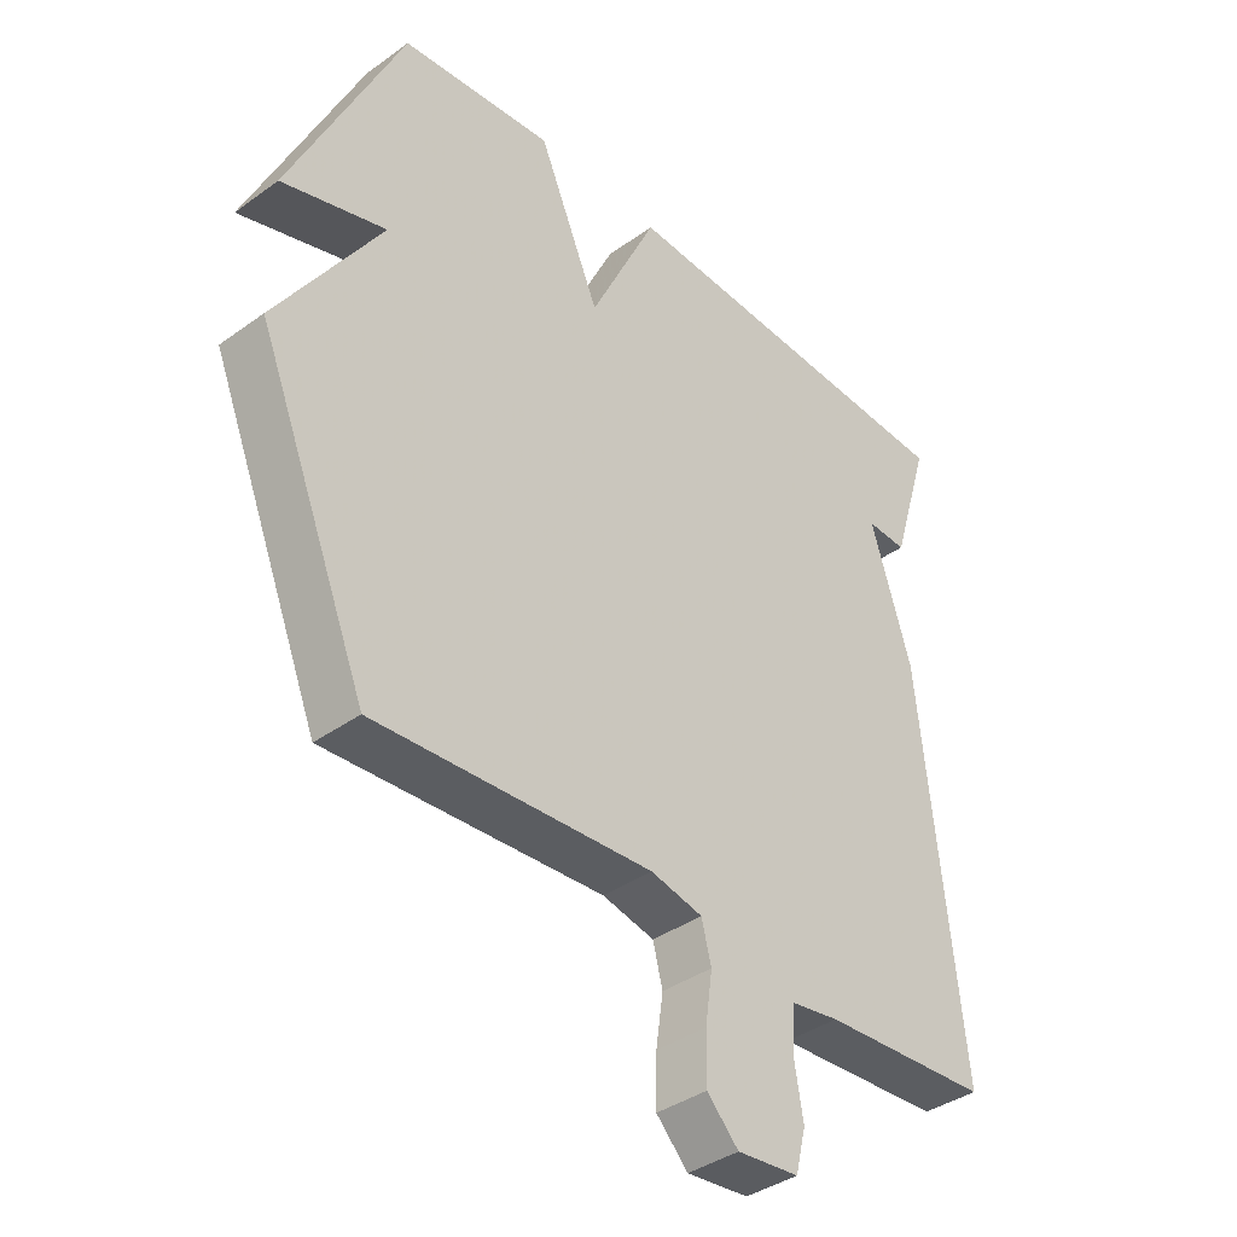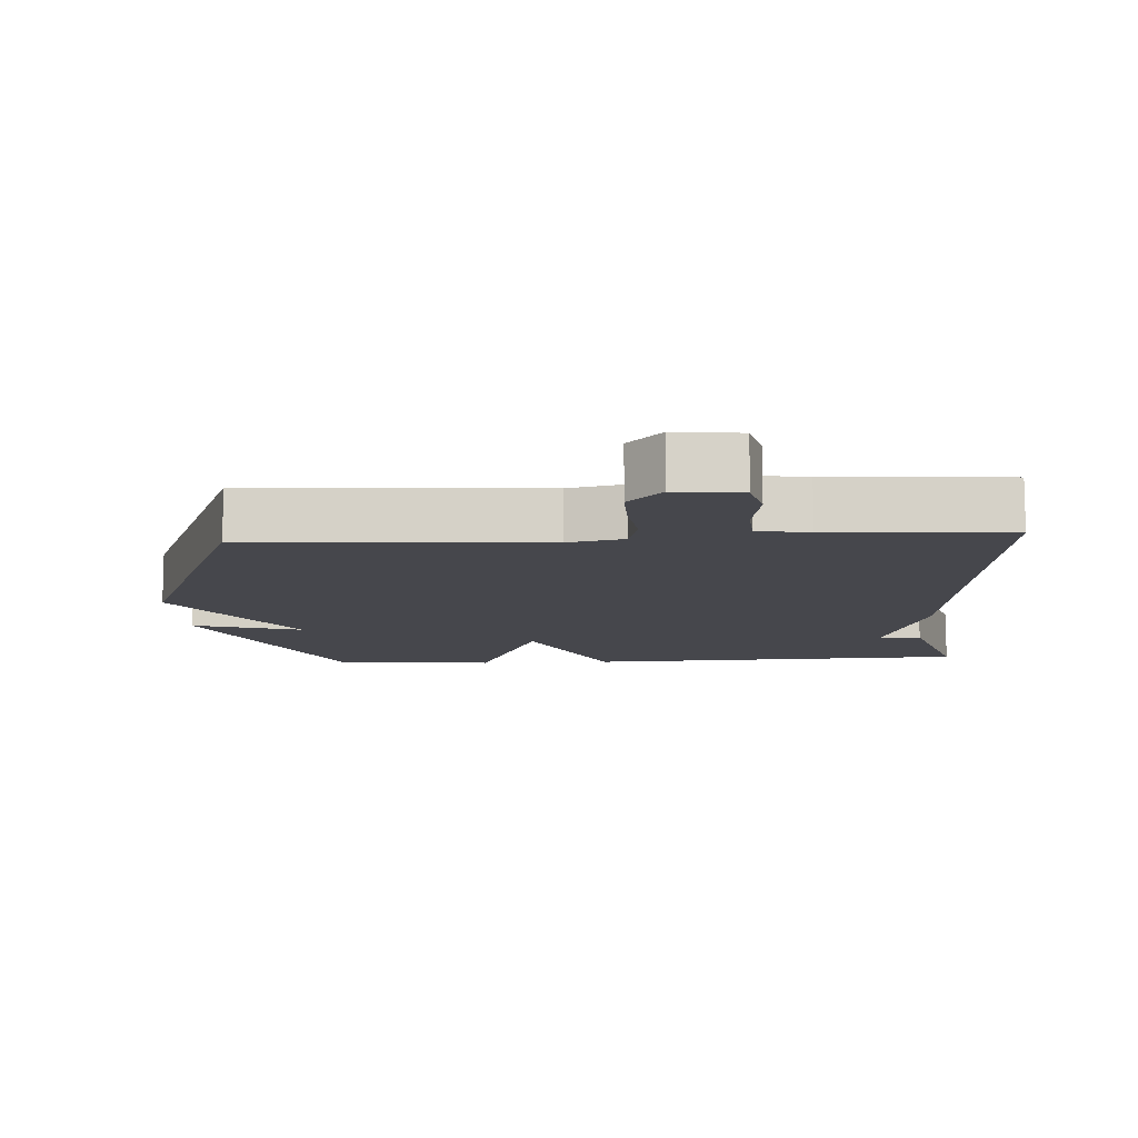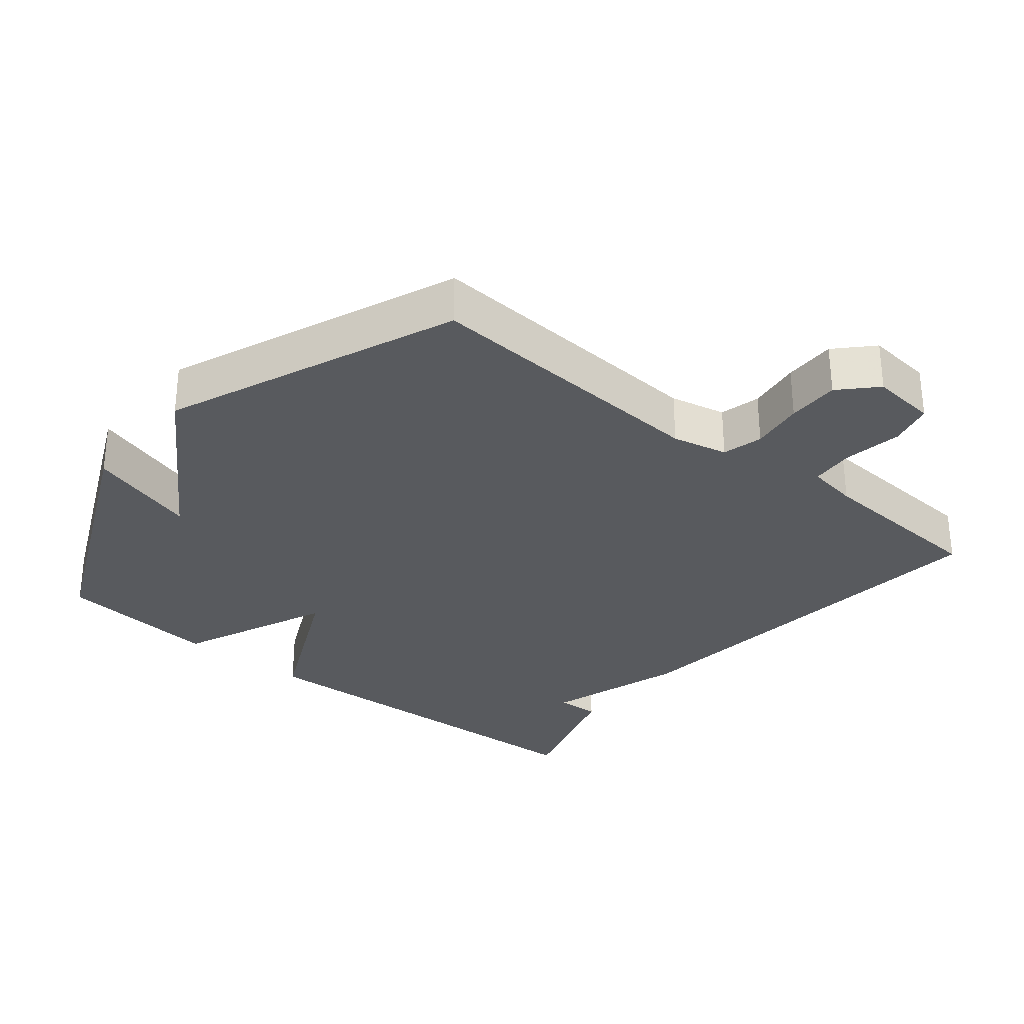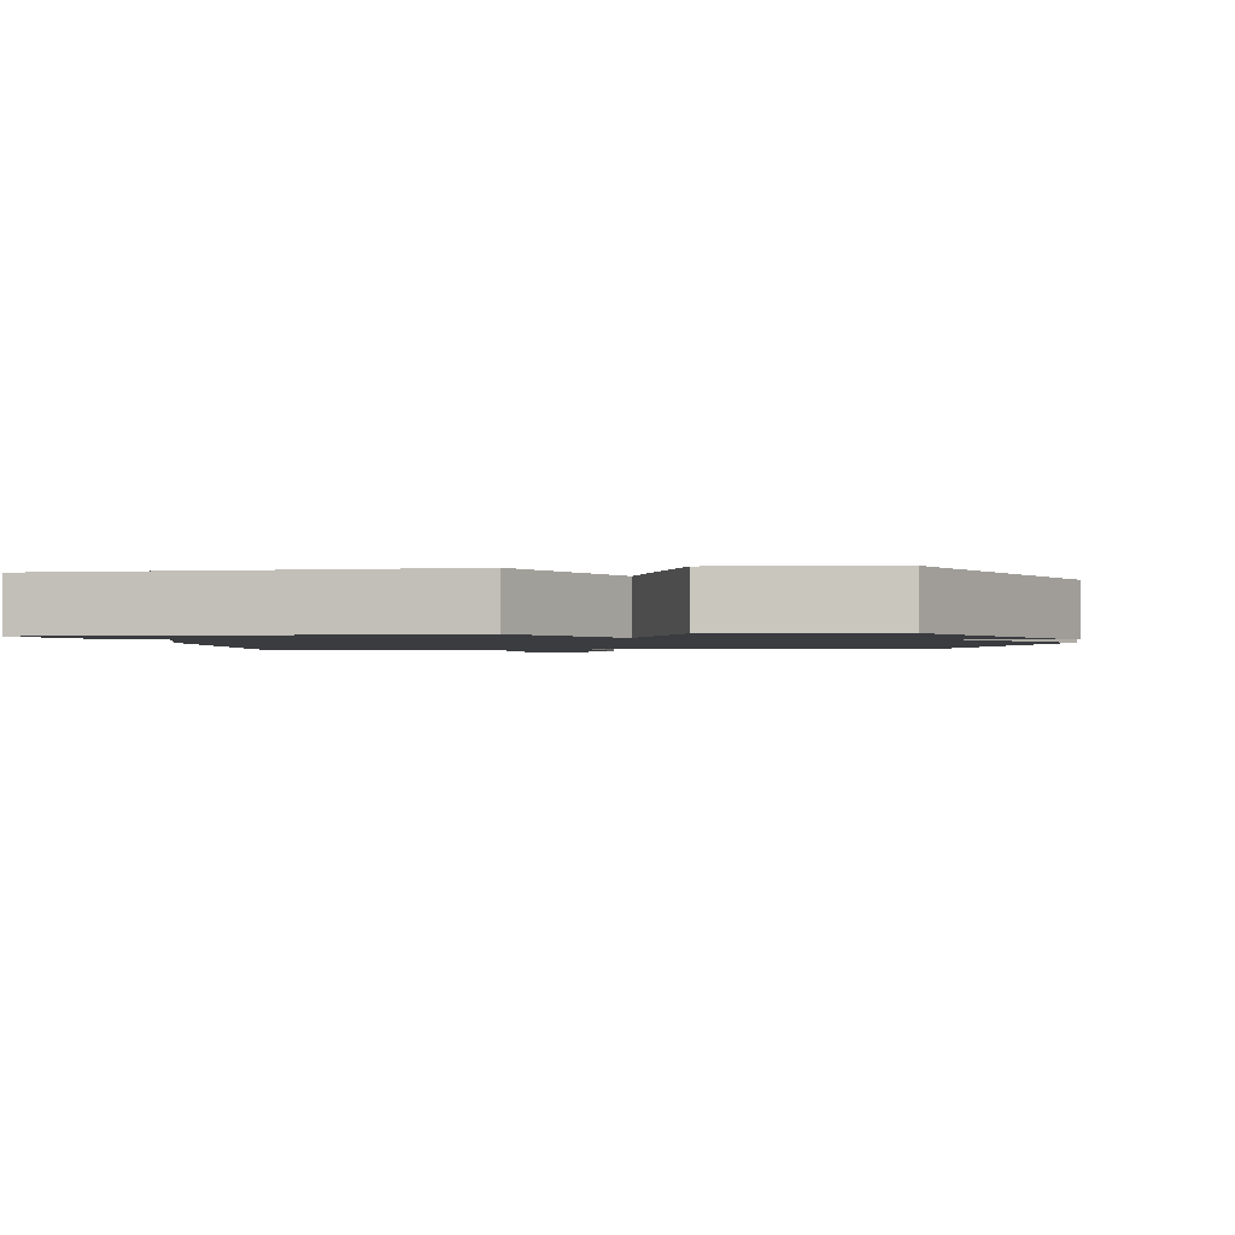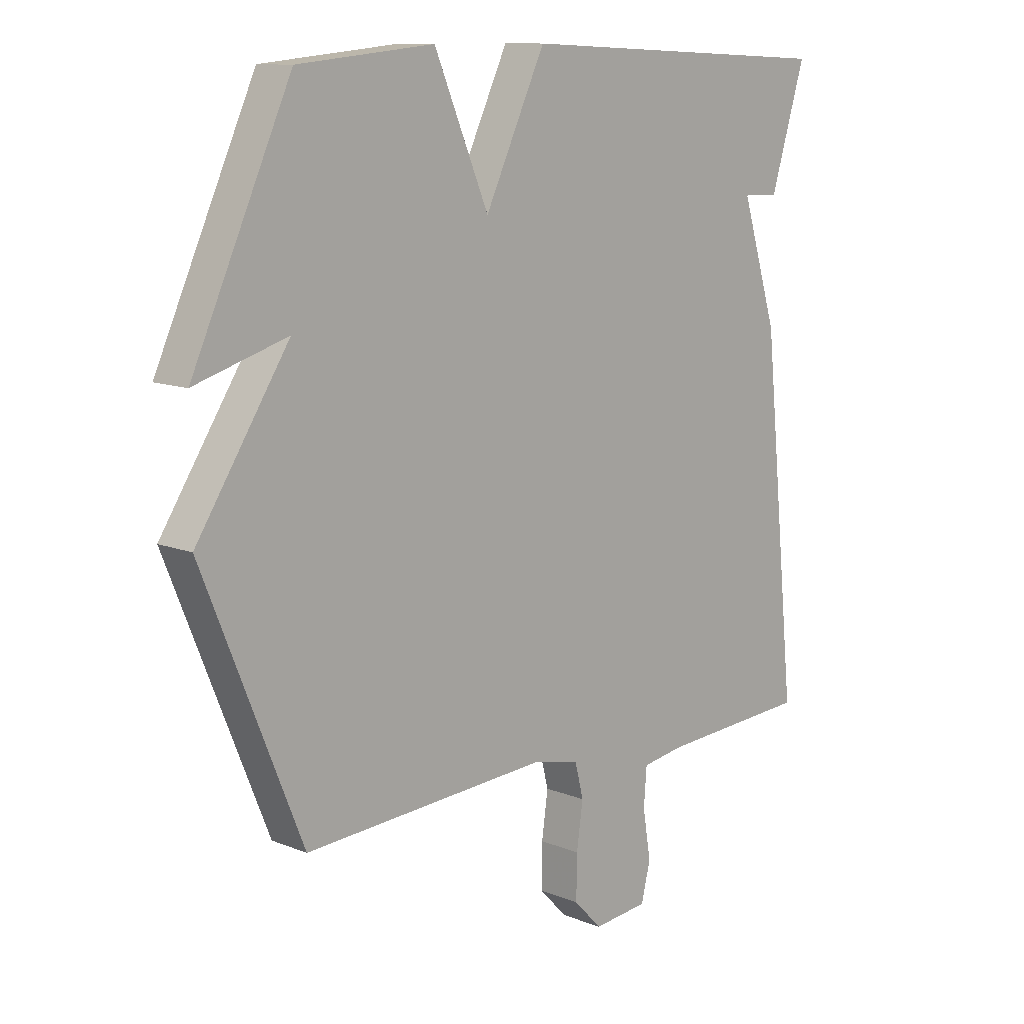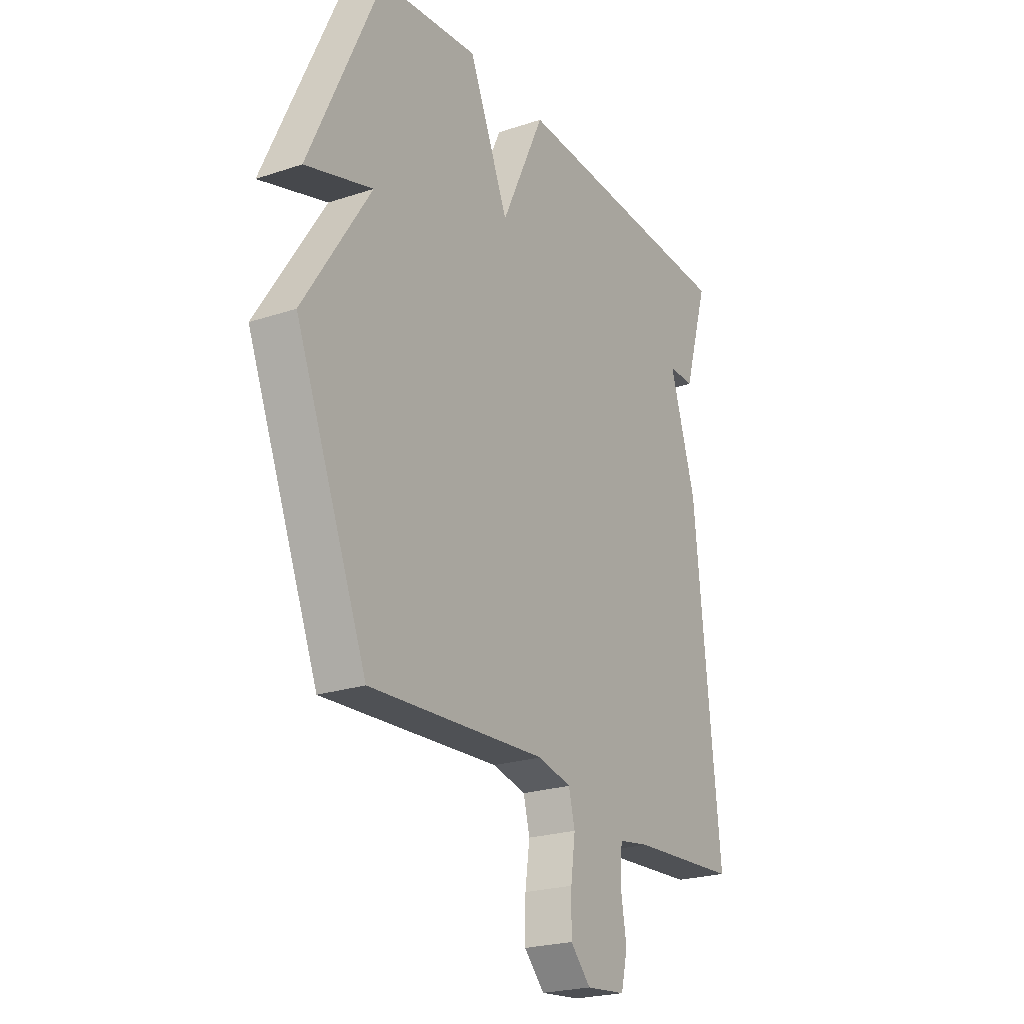
<metadata>
{"format":"obj","ext":"obj","renderer":"f3d","projection":"perspective","resolution":1024,"background":"white","views":[{"elev":-38.7,"azim":132.1,"up":"+Z"},{"elev":-10.9,"azim":-176.7,"up":"+Y"},{"elev":-30.6,"azim":140.8,"up":"+Y"},{"elev":-1.6,"azim":9.0,"up":"+Y"},{"elev":11.2,"azim":134.4,"up":"+Z"},{"elev":-23.2,"azim":119.4,"up":"+Z"}]}
</metadata>
<code>
v -0.5 0.07 -0.5
v -0.439 0.07 0.1
v -0.376 0.07 0.302
v -0.439 0.07 0.3
v -0.5 0.07 0.5
v 0.063 0.07 0.524
v 0.168 0.07 0.302
v 0.263 0.07 0.524
v 0.5 0.07 0.5
v 0.672 0.07 0.123
v 0.511 0.07 0.172
v 0.672 0.07 -0.077
v 0.5 0.07 -0.5
v 0.072 0.07 -0.472
v -0.009 0.07 -0.49
v -0.024 0.07 -0.549
v -0.013 0.07 -0.627
v -0.012 0.07 -0.703
v -0.061 0.07 -0.754
v -0.157 0.07 -0.744
v -0.173 0.07 -0.679
v -0.159 0.07 -0.595
v -0.164 0.07 -0.529
v -0.239 0.07 -0.517
v -0.5 0 -0.5
v -0.439 0 0.1
v -0.376 0 0.302
v -0.439 0 0.3
v -0.5 0 0.5
v 0.063 0 0.524
v 0.168 0 0.302
v 0.263 0 0.524
v 0.5 0 0.5
v 0.672 0 0.123
v 0.511 0 0.172
v 0.672 0 -0.077
v 0.5 0 -0.5
v 0.072 0 -0.472
v -0.009 0 -0.49
v -0.024 0 -0.549
v -0.013 0 -0.627
v -0.012 0 -0.703
v -0.061 0 -0.754
v -0.157 0 -0.744
v -0.173 0 -0.679
v -0.159 0 -0.595
v -0.164 0 -0.529
v -0.239 0 -0.517
f 20 21 22
f 19 20 22
f 18 19 22
f 17 18 22
f 16 17 22
f 15 16 22 23
f 11 12 13 14
f 11 14 15
f 9 10 11
f 8 9 11
f 7 8 11
f 15 23 24
f 11 15 24
f 7 11 24
f 3 4 5 6
f 6 7 24
f 3 6 24
f 2 3 24
f 1 2 24
f 46 45 44
f 46 44 43
f 46 43 42
f 46 42 41
f 46 41 40
f 47 46 40 39
f 38 37 36 35
f 39 38 35
f 35 34 33
f 35 33 32
f 35 32 31
f 48 47 39
f 48 39 35
f 48 35 31
f 30 29 28 27
f 48 31 30
f 48 30 27
f 48 27 26
f 48 26 25
f 1 25 26 2
f 2 26 27 3
f 3 27 28 4
f 4 28 29 5
f 5 29 30 6
f 6 30 31 7
f 7 31 32 8
f 8 32 33 9
f 9 33 34 10
f 10 34 35 11
f 11 35 36 12
f 12 36 37 13
f 13 37 38 14
f 14 38 39 15
f 15 39 40 16
f 16 40 41 17
f 17 41 42 18
f 18 42 43 19
f 19 43 44 20
f 20 44 45 21
f 21 45 46 22
f 22 46 47 23
f 23 47 48 24
f 24 48 25 1

</code>
